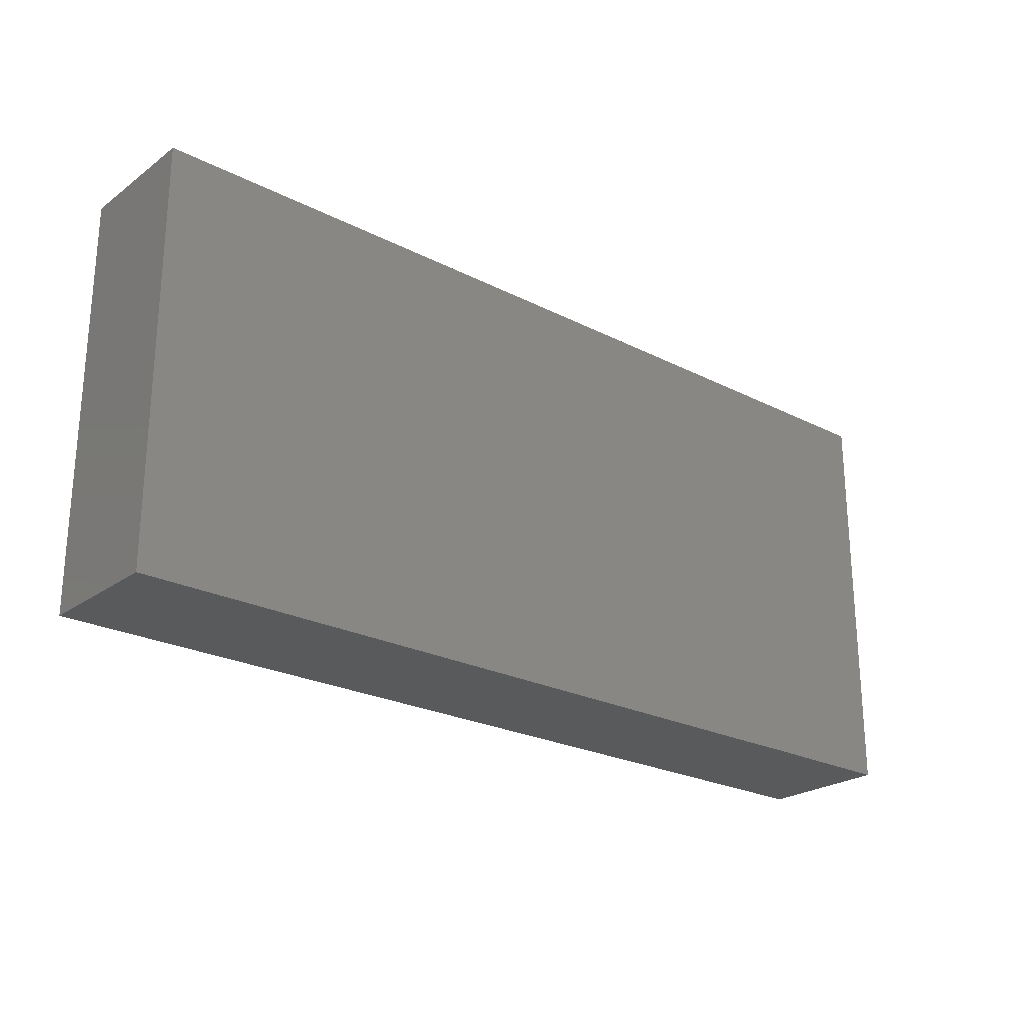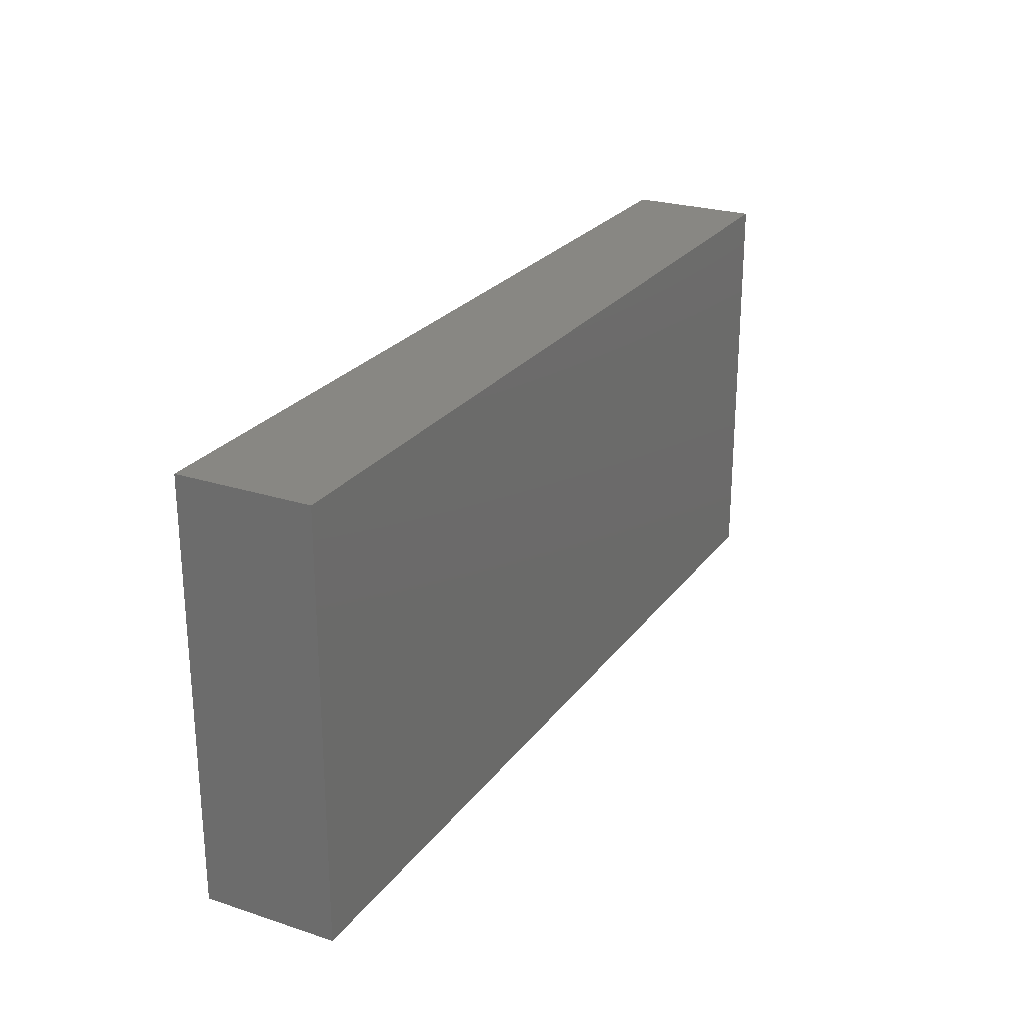
<metadata>
{"format":"stl","ext":"stl","renderer":"f3d","projection":"perspective","resolution":1024,"background":"white","views":[{"elev":-24.0,"azim":139.8,"up":"+Y"},{"elev":24.9,"azim":-62.2,"up":"+Y"}]}
</metadata>
<code>
# stl→obj: 344 verts, 684 faces
v 0.06977 0.04146 -0.01307
v 0.06054 0.03437 -0.01307
v 0.06091 0.04146 -0.01307
v -0.04151 -0.04146 0.002611
v -0.03211 -0.04146 0.001796
v -0.03808 -0.04146 0.01307
v 0.06091 -0.0221 0.01307
v 0.06091 -0.007368 0.01307
v 0.04737 -0.007368 0.01307
v 0.08055 -0.03153 0.01307
v 0.0808 -0.04146 0.01307
v 0.0914 -0.04146 0.01307
v 0.04737 0.04146 -0.01307
v 0.04059 0.04146 -0.001741
v 0.054 0.04146 -0.001602
v 0.07958 0.01009 -0.01307
v 0.0914 0.007368 -0.01307
v 0.08001 -0.0007677 -0.01307
v 0.0914 0.01503 0.007099
v 0.0914 0.007165 0.004819
v 0.0914 0.0221 0
v 0.01092 -0.04146 -0.005811
v 0.01519 -0.04146 -0.01307
v 0.01673 -0.04146 0.002441
v -0.001096 0.01385 -0.01307
v 0.006768 0.01701 -0.01307
v 0.004408 0.004857 -0.01307
v -0.05648 0.01219 -0.01307
v -0.07235 0.01219 -0.01307
v -0.06754 0.01993 -0.01307
v -0.04737 -0.002279 0.01307
v -0.04957 -0.01217 0.01307
v -0.03827 -0.01219 0.01307
v -0.004751 -0.0179 -0.01307
v -0.0001098 -0.007092 -0.01307
v 0.01145 -0.01582 -0.01307
v 0.07168 0.01641 -0.01307
v 0.06977 0.002279 -0.01307
v 0.063 0.009647 -0.01307
v 0.08292 0.04146 0.01307
v 0.08292 0.04146 0.00267
v 0.07445 0.04146 0.01307
v 0.0914 0.04146 0.00462
v 0.0914 0.04146 -0.00383
v 0.01518 -0.02939 0.01307
v 0.01923 -0.04146 0.01307
v 0.02707 -0.02947 0.01307
v -0.03384 0.04146 -0.01307
v -0.03904 0.04146 0.001538
v -0.02806 0.04146 0.001177
v -0.04737 0.04146 -0.00267
v -0.0351 0.04146 0.01307
v 0.07062 0.033 -0.01307
v 0.063 0.0207 -0.01307
v 0.07581 0.02502 -0.01307
v 0.08288 0.02388 0.01307
v 0.0914 0.02245 0.01307
v 0.0914 0.03178 0.01307
v 0.06767 0.03148 0.01307
v 0.006768 -0.04146 0.01307
v 0.006768 -0.0221 0.01307
v -0.0007534 -0.0326 0.01307
v 0.06091 -0.04146 0.01307
v 0.0663 -0.04146 -0.0004857
v 0.07021 -0.04146 0.01307
v -0.01778 -0.04146 -0.002421
v -0.01144 -0.04146 -0.01307
v -0.01002 -0.04146 0.002358
v -0.06977 -0.01701 0.01307
v -0.06091 -0.007368 0.01307
v -0.07272 -0.007887 0.01307
v 0.07427 -0.04146 0.005543
v 0.04737 0.007368 0.01307
v 0.06091 0.007368 0.01307
v 0.04061 0.01474 0.01307
v 0.01405 -0.01462 0.01307
v 0.0205 -0.02179 0.01307
v 0.02707 -0.01474 0.01307
v 0.03384 0.007368 0.01307
v -0.0914 0.01374 -0.003974
v -0.0914 0.02469 -0.003716
v -0.0914 0.01839 -0.01307
v -0.01566 -0.04146 0.01307
v -0.02454 -0.04146 0.01307
v -0.0914 0.002279 -0.01307
v -0.0914 -0.003238 -0.003928
v -0.0914 0.004823 -0.00267
v 0.05693 -0.04146 -0.01307
v 0.05166 -0.03338 -0.01307
v 0.0606 -0.03245 -0.01307
v -0.02101 0.04146 -0.005285
v -0.02916 -0.002279 0.01307
v -0.03384 0.007368 0.01307
v -0.03737 -0.001611 0.01307
v 0.06977 -0.02719 -0.01307
v 0.0691 -0.04146 -0.01307
v 0.02165 0.04146 0.01307
v 0.02498 0.02719 0.01307
v 0.03258 0.04146 0.01307
v -0.0914 0.04146 0.01307
v -0.0914 0.04146 0.00383
v -0.0914 0.03035 0.004178
v 0.05414 -0.02947 0.01307
v 0.06564 -0.02963 0.01307
v 0.0914 -0.007368 -0.01307
v 0.08126 -0.009818 -0.01307
v 0.08294 -0.02771 -0.01307
v 0.0914 -0.02232 -0.01307
v 0.006768 0.02924 -0.01307
v 0.01506 0.02174 -0.01307
v -0.06768 0 0.01307
v -0.08 0.01696 -0.01307
v -0.08547 0.009371 -0.01307
v 0.0914 0.0221 -0.01307
v 0.07132 -0.0126 -0.01307
v -0.0914 -0.001435 0.005581
v -0.0914 -0.01228 -0.003787
v -0.0914 -0.01109 0.01307
v -0.0914 0.01542 0.01307
v -0.0914 0.01868 0.005345
v -0.0914 0.005651 0.01307
v 0.01587 0.01728 0.01307
v 0.01354 0.03178 0.01307
v 0.0914 -0.02291 0.005564
v 0.0914 -0.03312 -0.00383
v 0.0914 -0.01533 -0.00284
v 0.0914 0 -0.00267
v -0.0914 -0.02081 -0.0009607
v -0.0914 -0.03364 0.01307
v -0.0203 0.04146 0.01307
v -0.02707 0.03178 0.01307
v -0.01334 0.03086 0.01307
v -0.08292 0.04146 0.01307
v 0.0136 0.04146 -7.818e-05
v 0.006768 0.04146 -0.01307
v 0 0.04146 0
v 0.08058 0.04146 -0.01307
v 0.06768 0.04146 0
v -0.002528 0.04146 0.01307
v 0.07501 -0.04146 -0.004396
v -0.05197 -0.04146 0.002009
v -0.06313 -0.04141 -0.01307
v -0.04685 -0.04146 -0.005959
v 0.08286 0.0156 0.01307
v -0.04737 0.04146 -0.01307
v 0.05216 0.02809 -0.01307
v 0.0427 0.02844 -0.01307
v -0.05709 0.02159 -0.01307
v -0.01142 0.04146 0.01307
v -0.01968 0.04146 0.003548
v -0.03384 0.0221 0.01307
v -0.06094 0.02077 0.01307
v -0.04061 0.01474 0.01307
v 0.02659 0.01519 0.01307
v -0.01842 -0.01189 0.01307
v -0.03274 -0.02244 0.01307
v -0.006768 -0.0221 0.01307
v -0.002625 -0.01235 0.01307
v 0.0112 -0.002545 -0.01307
v 0.03384 -0.0221 0.01307
v 0.03384 -0.04146 0.01307
v 0.04194 -0.03216 0.01307
v 0.04737 -0.04146 0.01307
v -0.0914 0.03312 0.01307
v -0.08292 0.02761 0.01307
v -0.04006 0.03032 0.01307
v -0.05414 0.02947 0.01307
v -0.08526 -0.004404 -0.01307
v -0.0914 -0.01109 -0.01307
v 0.03851 0.02719 0.01307
v 0.04737 0.0221 0.01307
v 0.05122 0.02929 0.01307
v 0.07465 0.007315 0.01307
v 0.07517 -0.007982 0.01307
v 0.03384 0.002279 -0.01307
v 0.04567 0.002342 -0.01307
v 0.03603 -0.005736 -0.01307
v 0.00957 -0.03348 -0.01307
v 0.02218 -0.03433 -0.01307
v 0.0268 0.02855 -0.01307
v 0.0203 0.04146 -0.01307
v 0.03384 0.04146 -0.01307
v -0.02919 -0.03178 0.01307
v -0.02006 -0.02107 0.01307
v -0.03857 -0.03011 0.01307
v -0.0832 -0.04146 1.058e-05
v -0.0914 -0.04146 0.00383
v -0.0914 -0.04146 -0.01307
v -0.0479 -0.04146 0.01307
v -0.05623 -0.04146 0.01307
v -0.07912 0.002279 -0.01307
v -0.07678 -0.01246 -0.01307
v -0.07235 -0.01983 -0.01307
v -0.06517 -0.01287 -0.01307
v -0.04802 0.02218 -0.01307
v -0.03769 0.02108 -0.01307
v -0.04528 0.01219 -0.01307
v -0.0914 -0.02582 -0.01307
v 0.0914 0.03178 -0.01307
v 0.0914 0.03178 0
v 0.0914 0.04146 -0.01307
v -0.08473 -0.01884 -0.01307
v -0.0914 0.03312 -0.01307
v -0.0914 0.04146 -0.004783
v -0.0914 0.04146 -0.01307
v -0.08564 0.02432 -0.01307
v -0.07931 0.03228 -0.01307
v 0.02707 -0.002545 -0.01307
v 0.01618 0.009368 -0.01307
v 0.002093 -0.04146 -0.01307
v 0.02916 -0.04146 -0.01307
v 0.04226 -0.04146 -0.01307
v 0.03701 -0.04146 -0.002635
v -0.05248 -0.04146 -0.01307
v 0.05685 0.001701 -0.01307
v 0.04947 -0.00509 -0.01307
v -0.05412 0.03138 -0.01307
v -0.06217 0.04146 0.01307
v -0.06768 0.02947 0.01307
v 0.02654 0.04146 -0.002826
v -0.02541 -0.04146 -0.01307
v 0.0352 -0.03532 -0.01307
v -0.08331 0.01246 0.01307
v -0.01888 -0.03495 -0.01307
v -0.02528 -0.02727 -0.01307
v -0.03851 -0.02719 -0.01307
v -0.0521 -0.02678 -0.01307
v -0.06421 -0.04146 0.002844
v -0.07445 -0.03175 0.01307
v -0.07214 -0.04146 0.01307
v -0.06433 -0.03474 0.01307
v -0.01147 0.005736 0.01307
v -0.01663 -0.003589 0.01307
v -0.002093 -0.002279 0.01307
v 0.02032 0.007788 0.01307
v 0.001278 -0.02681 -0.01307
v 0.08292 -0.01186 0.01307
v 0.0914 -4.464e-05 0.01307
v -0.006768 -0.04146 0.01307
v 0.08058 -0.04146 -0.01307
v 0.0914 -0.04146 0.0001527
v 0.083 -0.04146 0.005141
v 0.006768 -0.007368 0.01307
v 0.02916 0.01701 -0.01307
v 0.0427 0.01701 -0.01307
v -0.08331 -0.03175 0.01307
v -0.0914 -0.04146 0.01307
v -0.08164 -0.04146 0.01307
v 0.08227 0.03094 -0.01307
v 0.0914 0.04146 0.01307
v -0.07445 0.04146 0.01307
v 0.05011 -0.01836 -0.01307
v 0.06086 -0.02088 -0.01307
v 0.0425 -0.01237 -0.01307
v -0.04737 -0.0221 0.01307
v -0.02707 0.01497 0.01307
v -0.0203 0.007368 0.01307
v -0.08359 -0.01776 0.01307
v -0.08331 -0.002279 0.01307
v -0.07445 0.0221 0.01307
v -0.07912 -0.02719 -0.01307
v -0.02071 0.02258 0.01307
v -0.008364 0.02233 0.01307
v -0.03217 0.01098 -0.01307
v 0.05667 -0.04146 0.002888
v 0.0914 -0.01635 0.01307
v -0.06762 -0.02678 0.01307
v -0.06091 -0.0221 0.01307
v 0.01351 0.0002482 0.01307
v 0.03384 -0.00772 0.01307
v 0.06091 0.0221 0.01307
v -0.05414 0.01474 0.01307
v -0.06091 0.007368 0.01307
v -0.01354 0.01474 0.01307
v 0.01896 -0.007048 -0.01307
v 0.03005 -0.01375 -0.01307
v 0.02051 -0.01823 -0.01307
v -0.07868 -0.04146 0.00773
v 0.06835 -0.01425 0.01307
v -0.04294 0.03098 -0.01307
v -0.01129 -0.0272 -0.01307
v 0.02879 -0.02637 -0.01307
v -0.06536 0.001173 -0.01307
v -0.005285 -0.03506 -0.01307
v 0.07654 -0.03433 -0.01307
v -0.002609 0.0133 0.01307
v 0.007783 0.02154 0.01307
v 0 0.02947 0.01307
v -0.04737 0.007368 0.01307
v 0.0427 -0.02719 -0.01307
v -0.01566 -0.03178 0.01307
v 0.0731 0.02261 0.01307
v -0.009881 -0.003519 -0.01307
v -0.02572 0.001498 -0.01307
v -0.0914 0.03312 -0.00462
v -0.05571 -0.03201 0.01307
v -0.07888 -0.02438 0.01307
v -0.07909 0.04146 -0.002888
v -0.008113 0.006413 -0.01307
v -0.01144 0.01701 -0.01307
v 0.08544 -0.02279 0.01307
v 0.007322 0.007494 0.01307
v 0.04737 -0.0221 0.01307
v 0.0914 -0.007142 0.004405
v -0.04863 0.04146 0.01307
v -0.003267 0.02568 -0.01307
v -0.01587 0.02693 -0.01307
v -0.05744 0.04146 -0.001338
v -0.08292 0.04146 -0.01307
v -0.06982 0.04146 -0.002192
v -0.07445 0.04146 -0.01307
v 0.0914 -0.04146 -0.01307
v -0.06091 0.04146 -0.01307
v -0.06487 0.04146 0.00464
v -0.01272 0.04146 -0.01307
v -0.07488 -0.04146 -0.01307
v 0.0308 -0.04146 0.002566
v 0.063 -0.00509 -0.01307
v -0.02941 0.02947 -0.01307
v -0.06574 0.03035 -0.01307
v -0.06497 -0.02784 -0.01307
v 0.05122 -0.04146 -0.003751
v 0.004322 -0.04146 0.002394
v 0.04375 -0.04146 0.002706
v 0.05104 0.04146 0.01307
v 0.05509 0.01642 -0.01307
v -0.02439 -0.0134 -0.01307
v -0.03175 -0.00509 -0.01307
v 0.05644 -0.01198 -0.01307
v -0.05882 -0.00509 -0.01307
v -0.05205 -0.01246 -0.01307
v -0.05205 0.002279 -0.01307
v -0.04614 -0.006 -0.01307
v -0.03851 0.002279 -0.01307
v -0.03849 -0.01244 -0.01307
v -0.03175 -0.01983 -0.01307
v -0.01821 -0.01983 -0.01307
v -0.05882 -0.01983 -0.01307
v -0.04528 -0.01983 -0.01307
v -0.01144 -0.01246 -0.01307
v 0.03593 -0.01983 -0.01307
v 0.07445 -0.0221 0.01307
v -0.03876 -0.04146 -0.01307
v 0.01563 -0.02719 -0.01307
f 1 2 3
f 4 5 6
f 7 8 9
f 10 11 12
f 13 14 15
f 16 17 18
f 19 20 21
f 22 23 24
f 25 26 27
f 28 29 30
f 31 32 33
f 34 35 36
f 37 38 39
f 40 41 42
f 41 43 44
f 45 46 47
f 48 49 50
f 51 52 49
f 53 54 2
f 54 55 37
f 37 39 54
f 56 57 58
f 56 42 59
f 60 61 62
f 63 64 65
f 66 67 68
f 69 70 71
f 72 65 64
f 73 74 75
f 76 77 78
f 75 79 73
f 80 81 82
f 66 83 84
f 85 86 87
f 88 89 90
f 91 48 50
f 66 84 5
f 92 93 94
f 90 95 96
f 97 98 99
f 100 101 102
f 103 63 104
f 18 105 106
f 107 106 108
f 109 110 26
f 71 70 111
f 112 29 113
f 38 37 16
f 55 114 17
f 18 115 38
f 116 117 118
f 119 120 121
f 122 98 123
f 120 80 121
f 66 68 83
f 124 125 126
f 21 20 127
f 128 129 118
f 130 131 132
f 100 133 101
f 134 135 136
f 137 138 41
f 134 139 97
f 138 3 15
f 64 88 140
f 141 142 143
f 57 56 144
f 2 1 53
f 51 48 145
f 13 146 147
f 148 28 30
f 149 150 130
f 151 152 153
f 75 154 79
f 155 33 156
f 155 157 158
f 36 35 159
f 77 61 45
f 160 47 161
f 103 162 163
f 133 164 165
f 119 165 164
f 152 166 167
f 85 168 169
f 170 171 172
f 86 85 169
f 173 74 174
f 175 176 177
f 23 178 179
f 180 181 182
f 156 183 184
f 183 156 185
f 186 187 188
f 141 189 190
f 191 192 168
f 137 53 1
f 193 192 194
f 195 196 197
f 198 117 169
f 112 113 82
f 183 185 6
f 199 44 200
f 201 44 199
f 121 80 87
f 169 192 202
f 203 204 205
f 206 203 207
f 57 21 58
f 65 72 11
f 109 135 181
f 208 159 209
f 2 54 146
f 210 23 22
f 180 109 181
f 211 212 213
f 180 182 147
f 214 143 142
f 176 215 216
f 217 195 148
f 80 82 85
f 129 128 188
f 187 129 188
f 218 219 167
f 4 189 141
f 91 50 150
f 134 97 220
f 86 169 117
f 221 66 5
f 222 212 211
f 121 223 119
f 191 85 113
f 206 112 82
f 224 221 225
f 67 221 224
f 221 226 225
f 226 214 227
f 141 228 142
f 64 140 72
f 229 230 231
f 159 35 27
f 232 233 234
f 221 67 66
f 235 154 122
f 5 84 6
f 178 210 236
f 63 65 104
f 65 11 10
f 136 91 150
f 174 237 238
f 57 144 238
f 239 68 60
f 240 241 140
f 146 3 2
f 242 12 11
f 76 78 243
f 244 180 147
f 245 147 146
f 47 46 161
f 229 246 230
f 246 247 248
f 160 161 162
f 100 164 133
f 140 88 96
f 201 249 137
f 56 250 40
f 165 251 133
f 96 240 140
f 90 252 253
f 9 8 74
f 75 74 171
f 155 184 157
f 176 216 254
f 185 255 189
f 84 183 6
f 153 256 151
f 257 256 93
f 6 185 189
f 258 71 259
f 165 223 260
f 261 192 193
f 132 262 263
f 246 248 230
f 264 197 196
f 63 265 64
f 19 57 238
f 124 266 12
f 69 267 268
f 268 70 69
f 123 98 97
f 269 79 235
f 270 79 78
f 271 74 173
f 272 152 273
f 262 256 274
f 219 260 152
f 142 227 214
f 275 276 277
f 230 248 278
f 45 47 77
f 270 78 9
f 68 239 83
f 279 8 7
f 124 12 125
f 280 196 195
f 67 224 281
f 211 179 282
f 145 280 217
f 28 283 29
f 236 34 36
f 32 255 33
f 152 260 223
f 152 223 273
f 210 284 236
f 153 152 272
f 240 285 107
f 263 274 286
f 130 132 149
f 263 287 288
f 263 288 139
f 273 31 289
f 261 202 192
f 89 290 252
f 282 222 211
f 166 152 151
f 219 218 251
f 291 62 157
f 199 249 201
f 250 58 43
f 56 58 250
f 217 280 195
f 56 59 292
f 132 131 262
f 142 228 278
f 293 294 264
f 232 274 257
f 287 122 123
f 80 120 81
f 295 204 203
f 164 100 102
f 75 170 154
f 296 268 231
f 296 231 190
f 52 50 49
f 98 122 154
f 136 139 134
f 171 170 75
f 14 220 99
f 258 297 69
f 42 138 15
f 92 94 33
f 121 87 116
f 133 251 298
f 101 295 102
f 101 204 295
f 164 102 119
f 231 268 267
f 94 31 33
f 299 300 25
f 17 105 18
f 247 129 187
f 121 118 259
f 85 191 168
f 241 12 242
f 114 199 21
f 259 111 223
f 301 266 237
f 234 243 302
f 269 302 243
f 173 174 238
f 292 173 144
f 19 21 57
f 20 19 238
f 155 158 234
f 103 303 162
f 103 104 7
f 304 238 266
f 167 166 305
f 166 131 52
f 109 306 307
f 123 139 288
f 44 137 41
f 150 50 130
f 51 308 218
f 204 298 309
f 298 310 311
f 240 312 241
f 137 44 201
f 250 41 40
f 145 313 308
f 139 136 149
f 182 220 14
f 300 306 25
f 159 27 209
f 314 251 218
f 315 135 109
f 149 132 139
f 139 123 97
f 142 186 316
f 317 23 211
f 317 24 23
f 118 121 116
f 298 204 133
f 142 278 186
f 208 209 175
f 110 209 26
f 299 27 35
f 293 299 35
f 177 176 254
f 297 246 229
f 306 109 26
f 238 144 173
f 56 292 144
f 318 38 115
f 13 15 3
f 111 273 223
f 36 159 275
f 275 159 208
f 93 92 257
f 307 315 109
f 275 277 36
f 315 48 91
f 119 223 165
f 101 133 204
f 95 285 96
f 240 96 285
f 268 296 255
f 153 289 93
f 299 264 300
f 299 293 264
f 137 1 138
f 269 243 78
f 195 197 28
f 195 28 148
f 295 81 102
f 175 177 208
f 286 274 232
f 312 240 107
f 319 315 307
f 319 48 315
f 306 26 25
f 280 48 319
f 249 55 53
f 320 313 217
f 309 311 207
f 231 267 229
f 208 276 275
f 31 94 289
f 114 249 199
f 283 192 191
f 172 59 42
f 142 316 321
f 320 30 206
f 207 320 206
f 315 136 135
f 138 1 3
f 175 209 244
f 108 105 126
f 290 212 222
f 290 222 282
f 99 98 170
f 99 170 172
f 188 261 316
f 89 252 90
f 21 199 200
f 203 82 81
f 12 241 125
f 55 54 53
f 250 43 41
f 51 218 305
f 108 312 107
f 312 108 125
f 207 205 309
f 207 203 205
f 231 230 190
f 246 129 247
f 137 249 53
f 108 126 125
f 102 120 119
f 41 138 42
f 128 198 188
f 4 141 143
f 177 276 208
f 297 267 69
f 229 267 297
f 319 196 280
f 110 109 180
f 188 198 261
f 168 192 169
f 313 310 308
f 181 134 220
f 205 204 309
f 310 298 251
f 310 251 314
f 88 64 265
f 88 265 322
f 310 314 308
f 218 308 314
f 210 68 67
f 22 323 210
f 211 213 317
f 212 324 213
f 212 322 324
f 128 118 117
f 198 128 117
f 325 172 42
f 80 85 87
f 52 130 50
f 6 189 4
f 39 215 326
f 294 327 328
f 293 327 294
f 216 215 329
f 215 318 329
f 283 330 194
f 331 330 332
f 333 331 332
f 334 328 335
f 225 336 327
f 225 327 337
f 257 233 232
f 232 234 286
f 286 287 263
f 286 302 287
f 252 329 253
f 259 118 258
f 261 321 316
f 193 194 321
f 321 194 338
f 338 331 227
f 339 227 331
f 335 226 339
f 335 336 226
f 284 67 281
f 340 34 281
f 340 281 337
f 277 276 282
f 341 282 276
f 89 212 290
f 290 341 254
f 254 252 290
f 172 325 99
f 106 95 115
f 217 148 320
f 320 148 30
f 55 249 114
f 113 29 191
f 215 176 326
f 111 70 273
f 245 175 244
f 82 113 85
f 78 79 269
f 270 73 79
f 9 74 73
f 174 74 8
f 121 259 223
f 289 153 272
f 93 256 153
f 256 257 274
f 334 335 333
f 184 291 157
f 10 342 65
f 65 342 104
f 124 304 266
f 253 115 95
f 129 246 258
f 258 246 297
f 268 32 70
f 61 60 45
f 158 61 243
f 61 76 243
f 78 160 9
f 303 7 9
f 279 342 174
f 174 342 237
f 106 105 108
f 295 203 81
f 263 139 132
f 203 206 82
f 260 251 165
f 260 219 251
f 167 219 152
f 131 166 151
f 123 288 287
f 5 343 221
f 18 38 16
f 18 106 115
f 55 17 16
f 143 343 4
f 4 343 5
f 322 265 324
f 163 324 265
f 230 278 228
f 317 213 324
f 242 72 140
f 11 72 242
f 145 308 51
f 49 48 51
f 143 214 343
f 112 30 29
f 206 30 112
f 70 31 273
f 32 31 70
f 340 35 34
f 293 35 340
f 209 110 244
f 110 180 244
f 149 136 150
f 116 86 117
f 146 326 245
f 172 271 59
f 261 193 321
f 283 194 192
f 311 320 207
f 311 313 320
f 313 311 310
f 92 155 233
f 328 334 294
f 334 264 294
f 226 336 225
f 327 336 335
f 328 327 335
f 196 319 264
f 261 198 202
f 111 259 71
f 227 142 321
f 321 338 227
f 331 338 194
f 330 331 194
f 28 332 283
f 332 330 283
f 255 296 189
f 226 227 339
f 339 331 335
f 333 335 331
f 334 332 197
f 337 281 225
f 340 327 293
f 307 300 264
f 233 155 234
f 36 344 236
f 178 236 344
f 282 344 277
f 290 282 341
f 341 276 254
f 254 276 177
f 244 147 245
f 253 95 90
f 115 329 318
f 215 39 38
f 107 95 106
f 120 102 81
f 309 298 311
f 25 27 299
f 131 130 52
f 162 161 163
f 37 55 16
f 178 344 179
f 343 214 226
f 296 190 189
f 211 23 179
f 88 90 96
f 264 334 197
f 140 241 242
f 84 83 291
f 84 291 183
f 291 239 62
f 83 239 291
f 183 291 184
f 258 118 129
f 26 209 27
f 202 198 169
f 89 88 212
f 221 343 226
f 178 23 210
f 237 266 238
f 234 302 286
f 87 86 116
f 301 10 12
f 266 301 12
f 63 163 265
f 163 161 324
f 46 60 24
f 161 46 317
f 187 278 247
f 247 278 248
f 212 88 322
f 186 188 316
f 278 187 186
f 238 304 127
f 238 127 20
f 304 105 127
f 17 127 105
f 114 21 17
f 127 17 21
f 124 126 304
f 105 304 126
f 58 21 200
f 43 58 200
f 200 44 43
f 125 241 312
f 197 332 28
f 33 155 92
f 243 234 158
f 154 170 98
f 36 277 344
f 146 54 326
f 319 307 264
f 306 300 307
f 163 63 103
f 7 303 103
f 14 325 15
f 325 42 15
f 171 271 172
f 74 271 171
f 146 13 3
f 216 329 254
f 254 329 252
f 176 245 326
f 191 29 283
f 155 156 184
f 131 151 262
f 256 262 151
f 92 233 257
f 281 224 225
f 337 327 340
f 253 329 115
f 215 38 318
f 54 39 326
f 324 161 317
f 156 255 185
f 156 33 255
f 239 60 62
f 157 62 61
f 235 302 269
f 287 302 122
f 134 181 135
f 78 77 160
f 79 154 235
f 162 303 160
f 175 245 176
f 182 13 147
f 14 13 182
f 99 325 14
f 7 104 342
f 292 59 271
f 342 10 301
f 40 42 56
f 136 315 91
f 220 97 99
f 334 333 332
f 34 236 281
f 236 284 281
f 179 344 282
f 95 107 285
f 60 68 323
f 323 68 210
f 323 22 24
f 24 60 323
f 46 24 317
f 210 67 284
f 32 268 255
f 157 61 158
f 60 46 45
f 61 77 76
f 122 302 235
f 47 160 77
f 160 303 9
f 270 9 73
f 7 342 279
f 174 8 279
f 271 173 292
f 237 342 301
f 71 258 69
f 289 272 273
f 305 218 167
f 94 93 289
f 166 52 305
f 262 274 263
f 51 305 52
f 313 145 217
f 280 145 48
f 220 182 181
f 190 228 141
f 228 190 230

</code>
